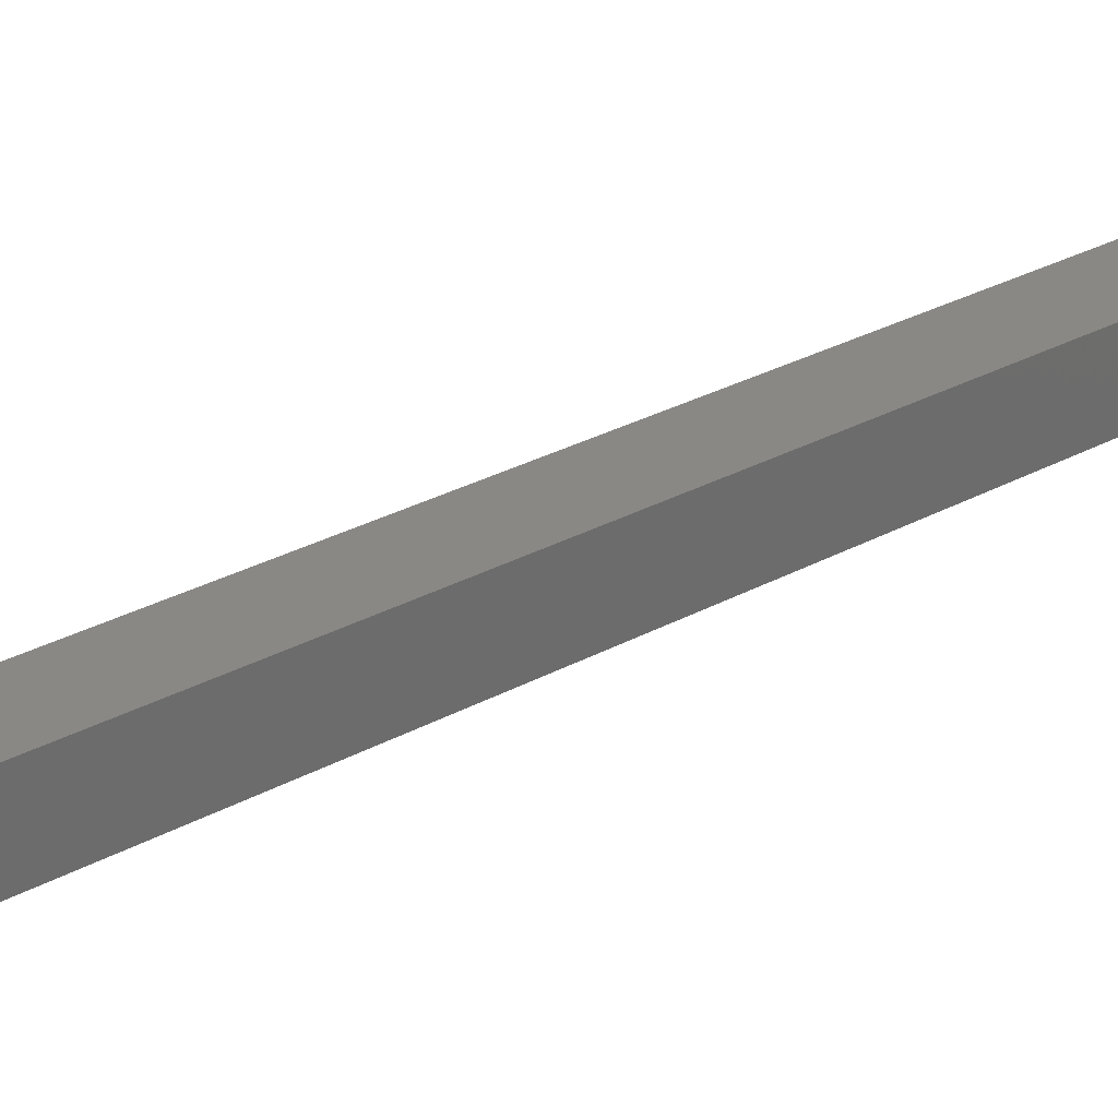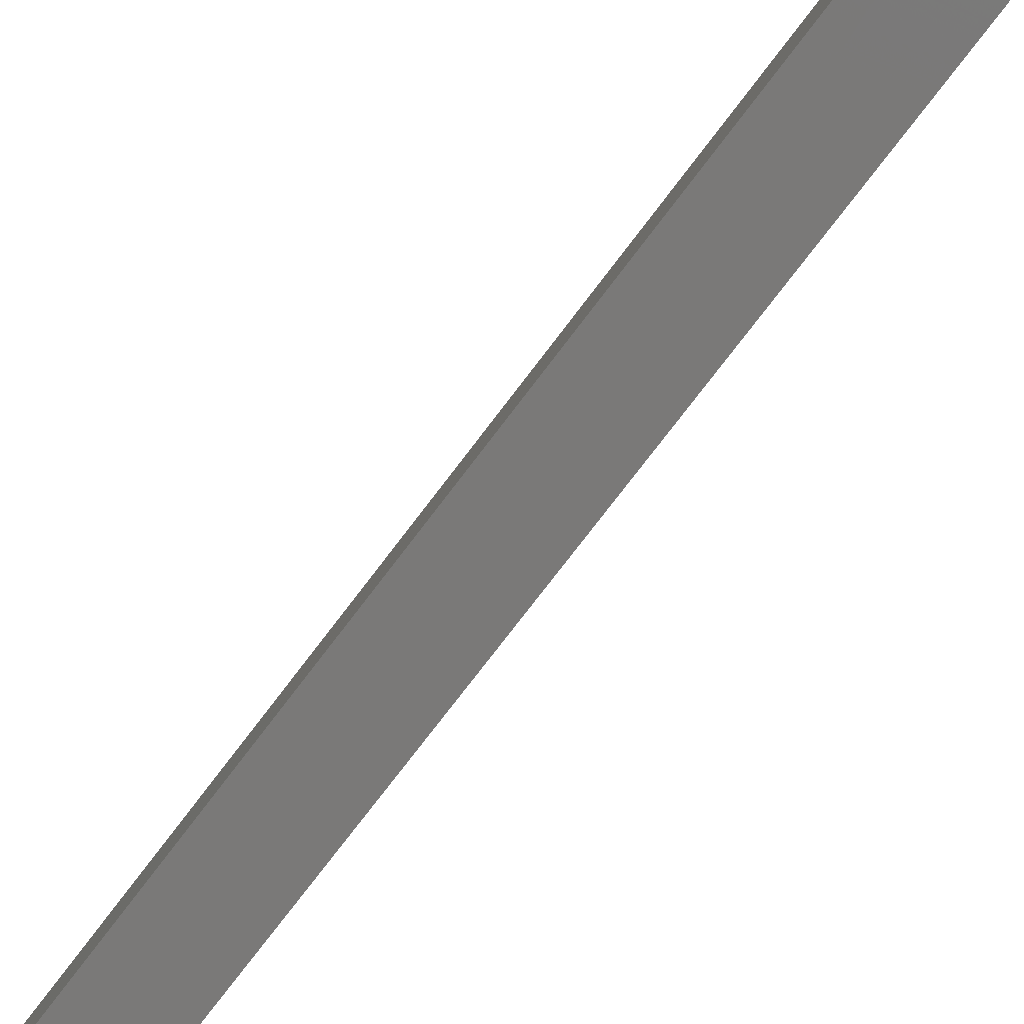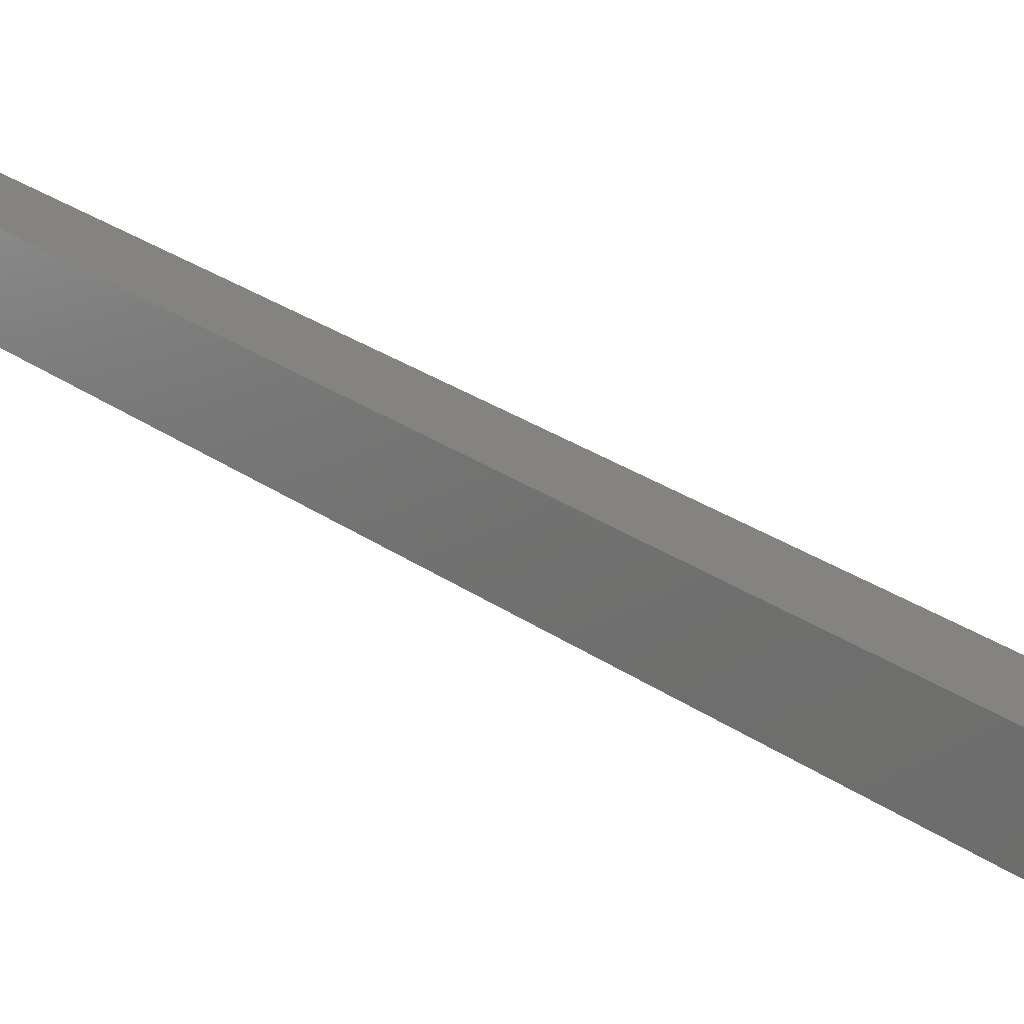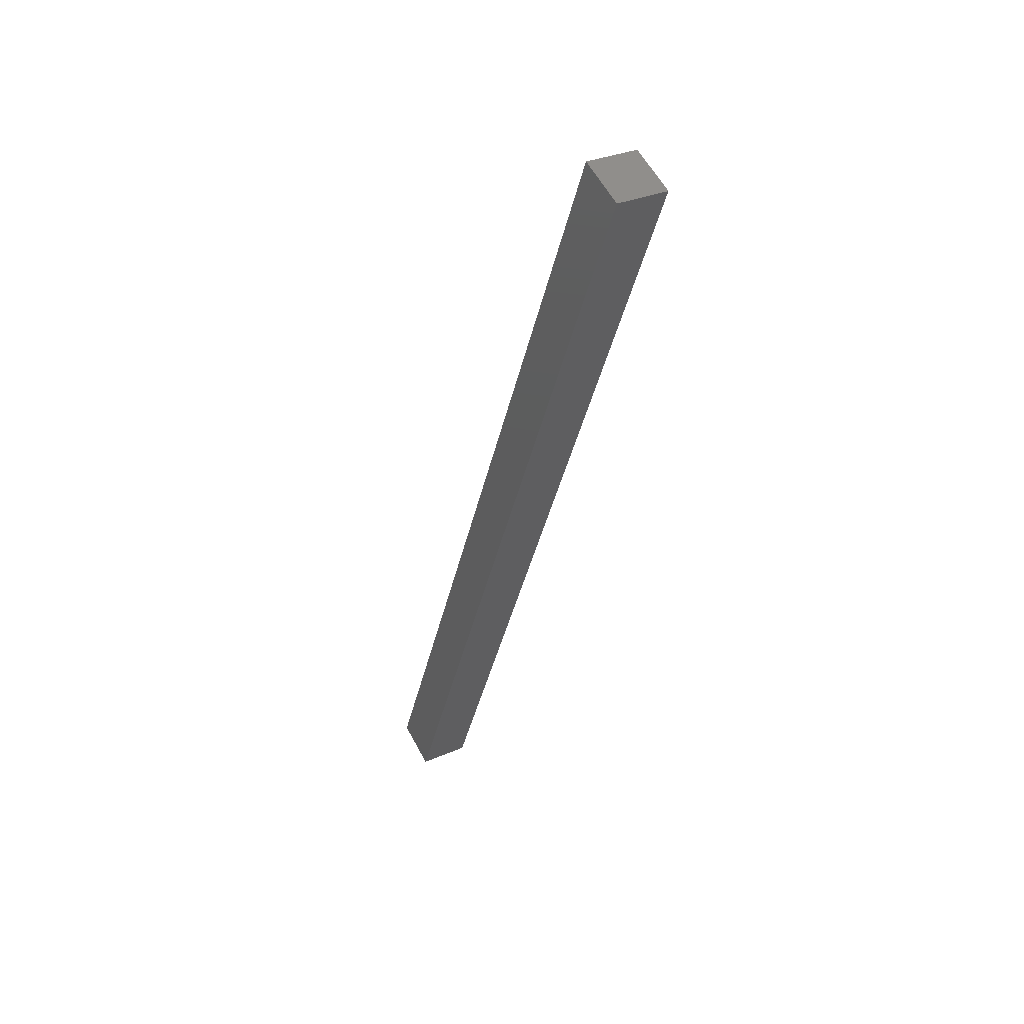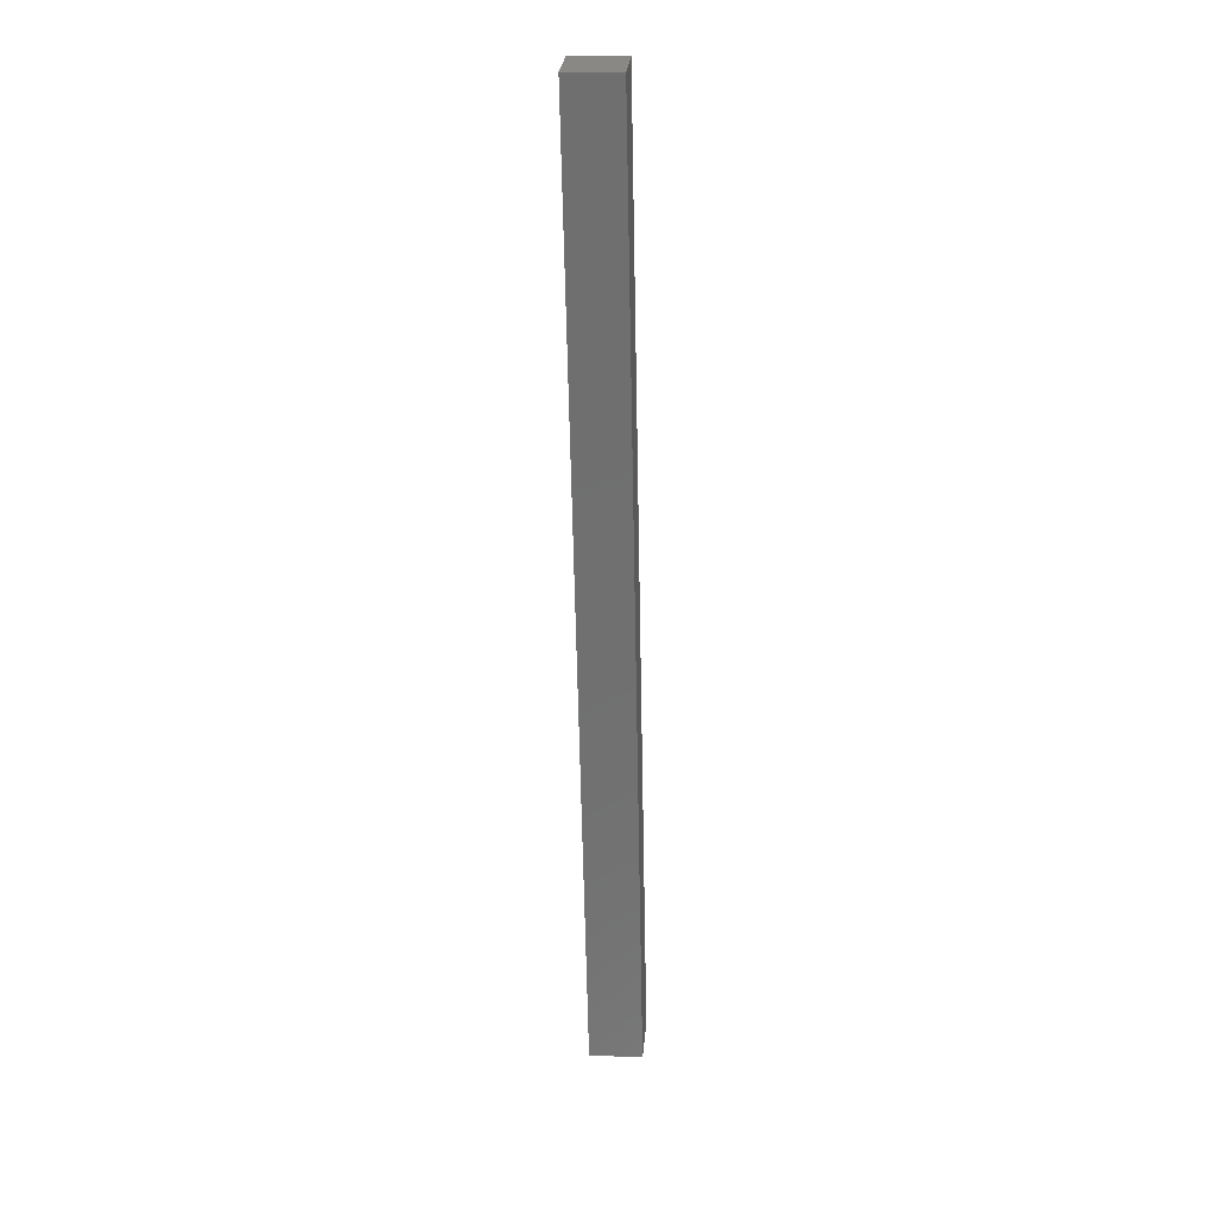
<metadata>
{"format":"stl","ext":"stl","renderer":"f3d","projection":"perspective","resolution":1024,"background":"white","views":[{"elev":21.5,"azim":-121.4,"up":"+Y"},{"elev":-71.0,"azim":157.0,"up":"+Y"},{"elev":20.9,"azim":155.1,"up":"+Y"},{"elev":59.2,"azim":-21.5,"up":"+Z"},{"elev":14.1,"azim":101.8,"up":"+Z"}]}
</metadata>
<code>
# stl→obj: 8 verts, 12 faces
v 9059 1163 5309
v 9164 1175 5755
v 9056 1187 5309
v 9161 1200 5755
v 9080 1190 5304
v 9083 1165 5304
v 9185 1203 5749
v 9188 1178 5749
f 1 2 3
f 3 2 4
f 3 5 1
f 1 5 6
f 3 4 5
f 5 4 7
f 4 2 7
f 7 2 8
f 1 6 2
f 2 6 8
f 7 8 5
f 5 8 6

</code>
